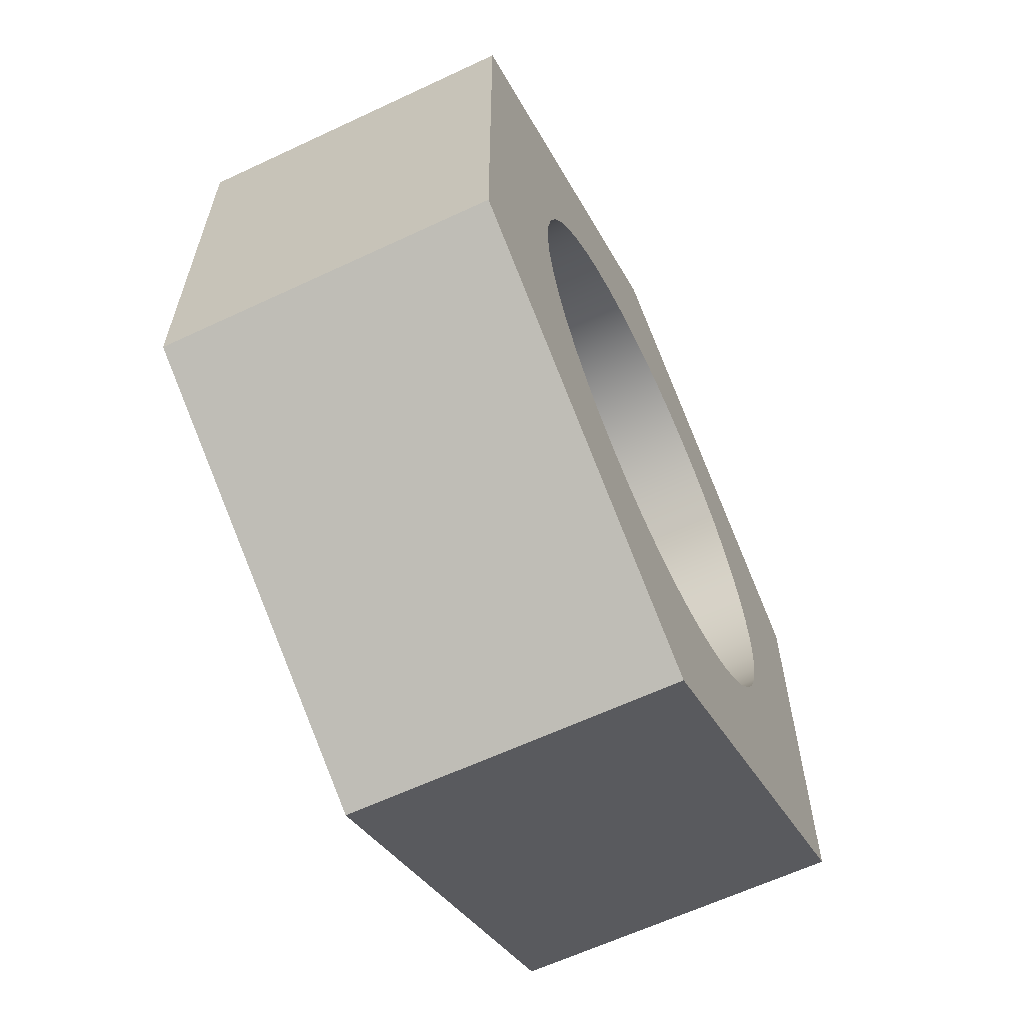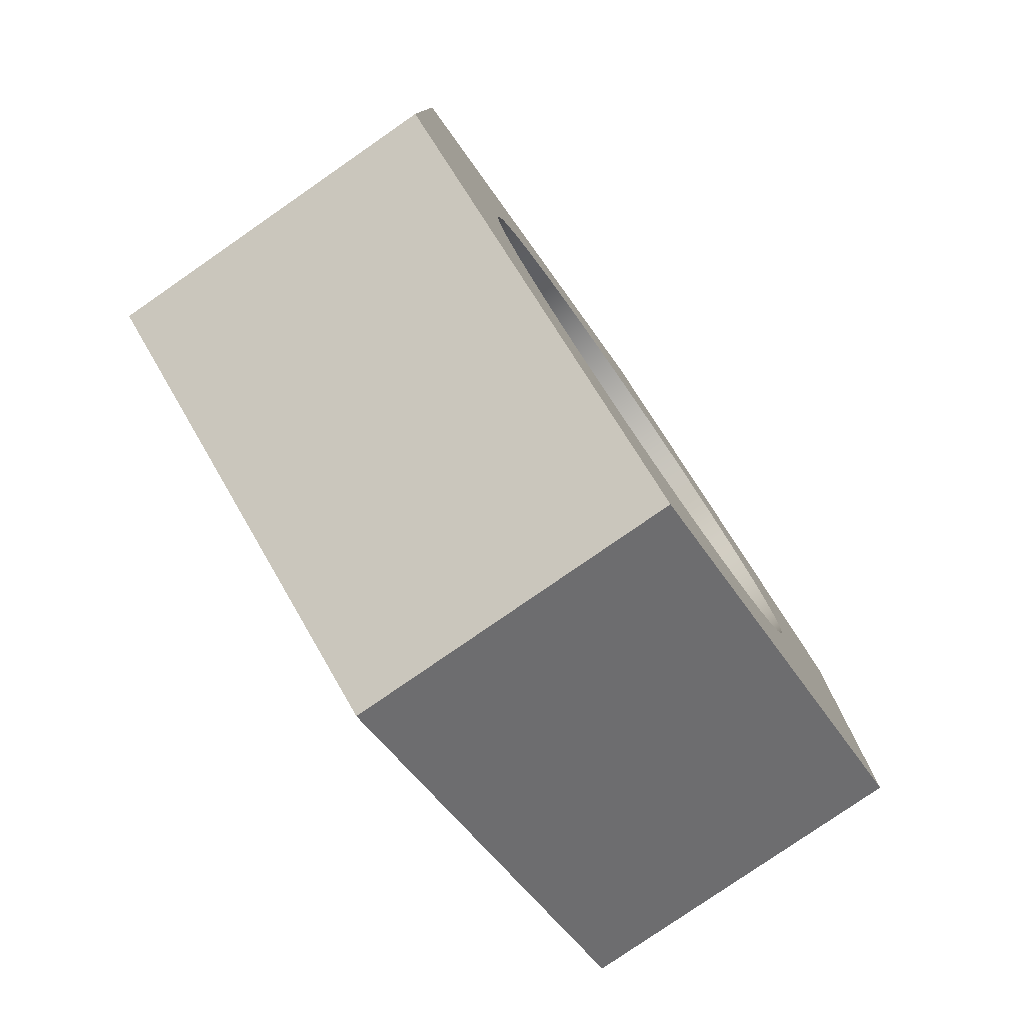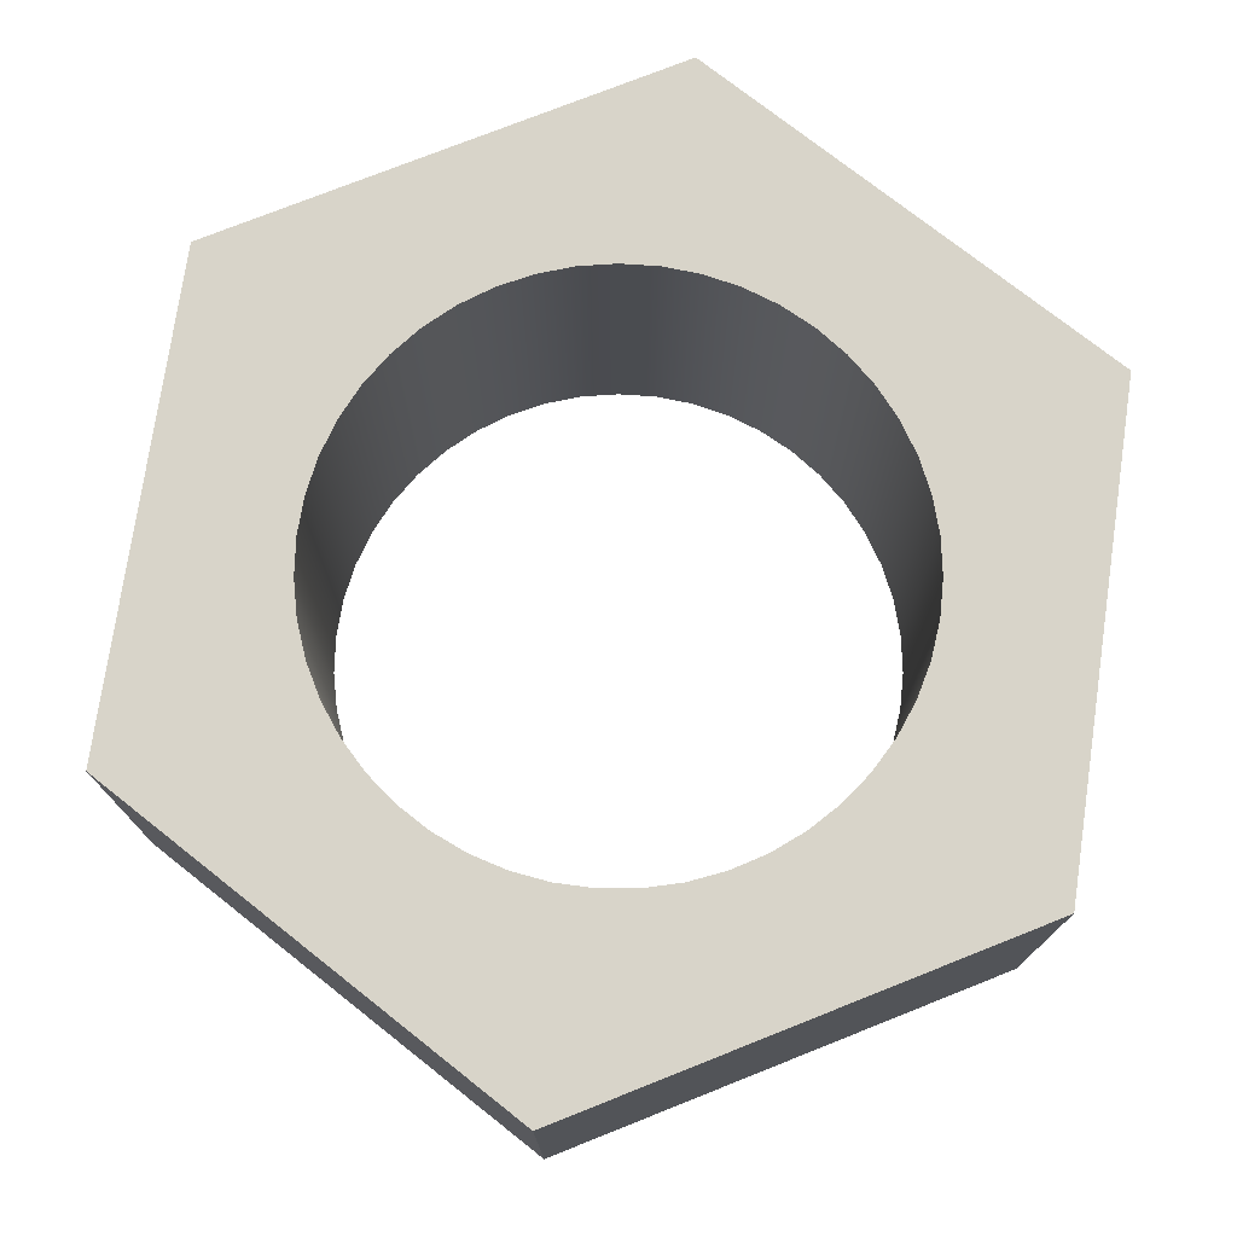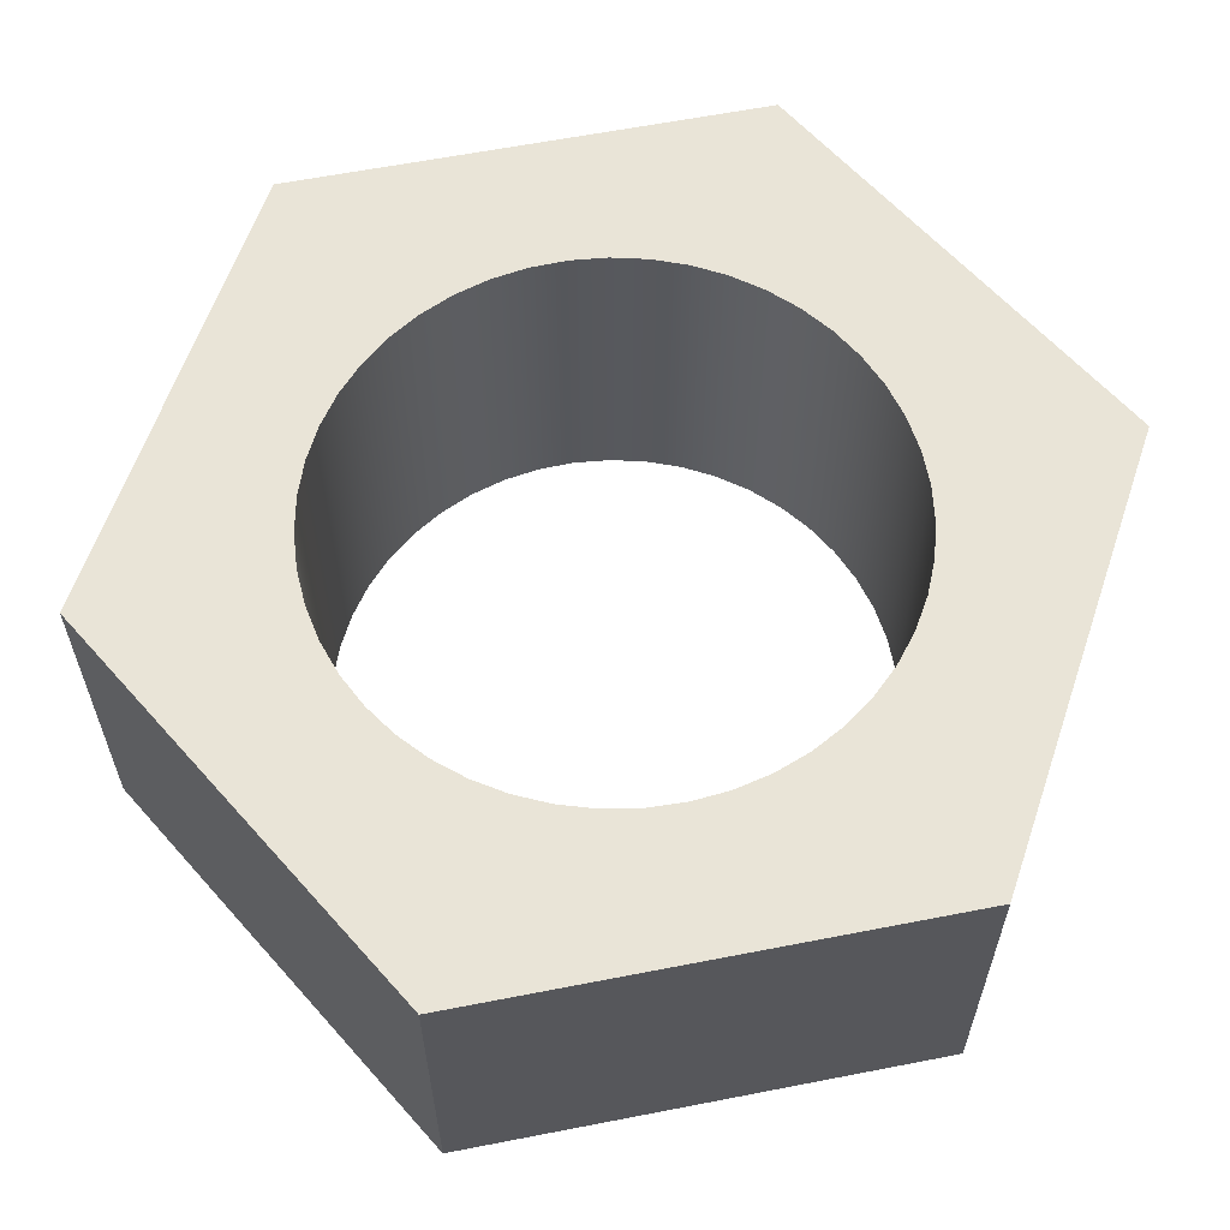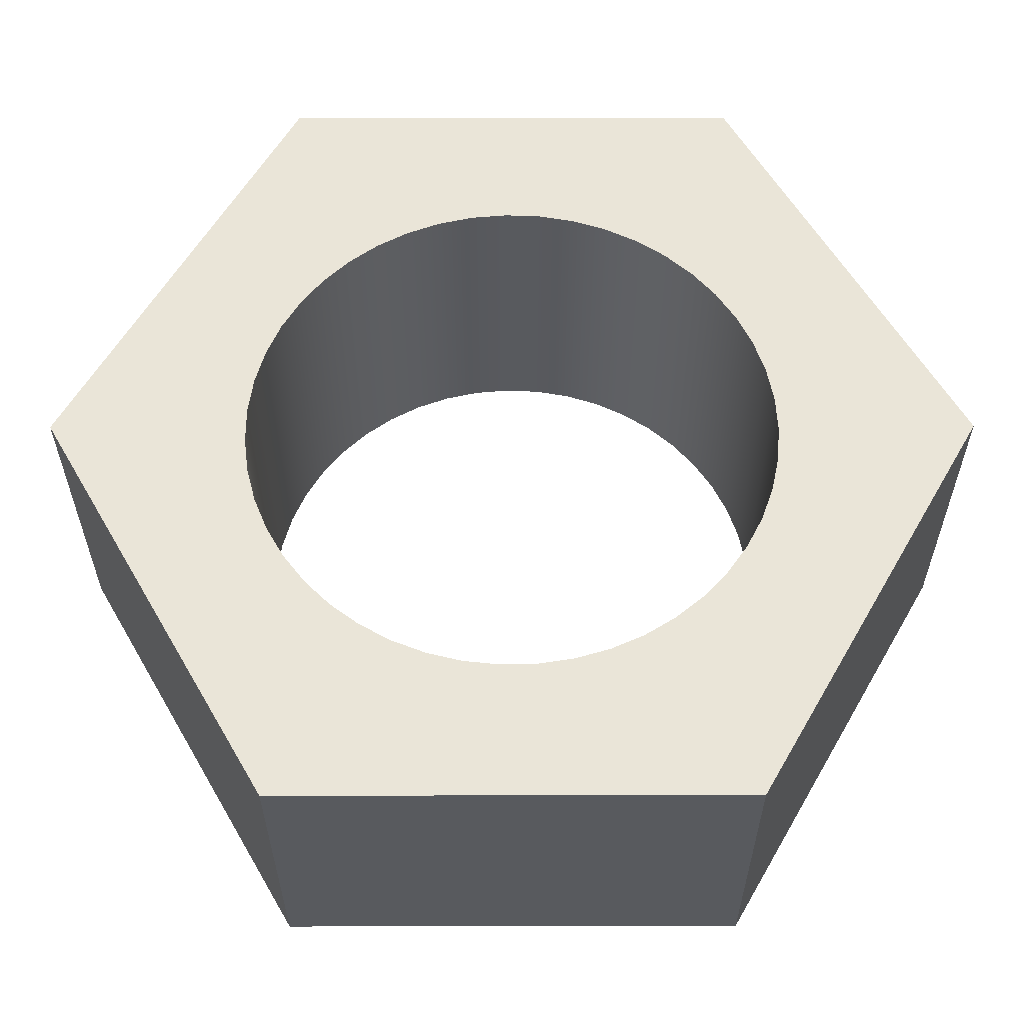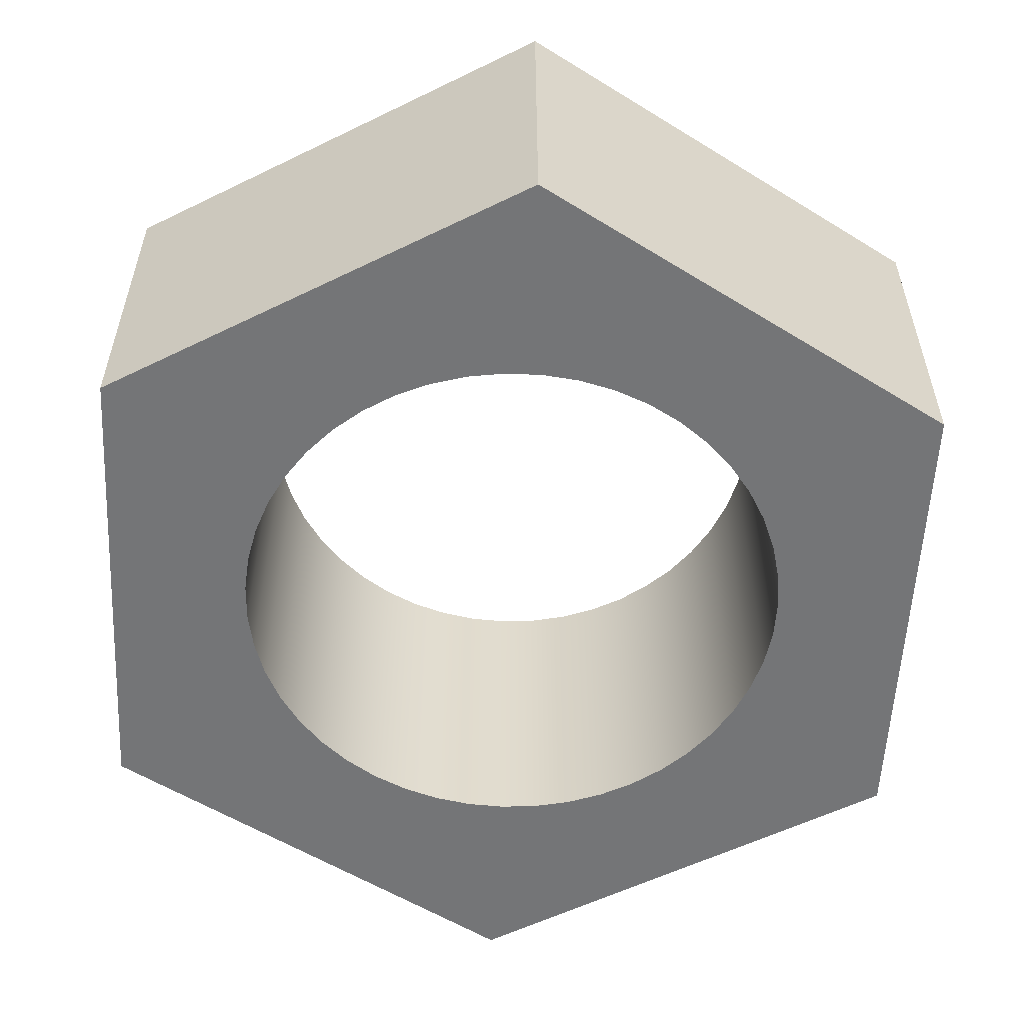
<metadata>
{"format":"obj","ext":"obj","renderer":"f3d","projection":"perspective","resolution":1024,"background":"white","views":[{"elev":-62.8,"azim":-64.6,"up":"+Z"},{"elev":-79.2,"azim":-55.3,"up":"+Z"},{"elev":75.3,"azim":128.3,"up":"+Y"},{"elev":61.0,"azim":-41.3,"up":"+Y"},{"elev":59.2,"azim":149.9,"up":"+Y"},{"elev":-56.4,"azim":57.1,"up":"+Y"}]}
</metadata>
<code>
v 10.2 1 -17
v 10.21 1 -16.89
v 10.23 1 -16.79
v 10.26 1 -16.69
v 10.31 1 -16.59
v 10.37 1 -16.5
v 10.44 1 -16.42
v 10.53 1 -16.36
v 10.62 1 -16.3
v 10.71 1 -16.25
v 10.81 1 -16.22
v 10.92 1 -16.2
v 11.03 1 -16.2
v 11.13 1 -16.21
v 11.24 1 -16.24
v 11.34 1 -16.27
v 11.43 1 -16.33
v 11.52 1 -16.39
v 11.59 1 -16.46
v 11.66 1 -16.55
v 11.71 1 -16.64
v 11.76 1 -16.74
v 11.78 1 -16.84
v 11.8 1 -16.95
v 11.8 1 -17.05
v 11.78 1 -17.16
v 11.76 1 -17.26
v 11.71 1 -17.36
v 11.66 1 -17.45
v 11.59 1 -17.54
v 11.52 1 -17.61
v 11.43 1 -17.67
v 11.34 1 -17.73
v 11.24 1 -17.76
v 11.13 1 -17.79
v 11.03 1 -17.8
v 10.92 1 -17.8
v 10.81 1 -17.78
v 10.71 1 -17.75
v 10.62 1 -17.7
v 10.53 1 -17.64
v 10.44 1 -17.58
v 10.37 1 -17.5
v 10.31 1 -17.41
v 10.26 1 -17.31
v 10.23 1 -17.21
v 10.21 1 -17.11
v 10.2 0 -17
v 10.21 0 -17.11
v 10.23 0 -17.21
v 10.26 0 -17.31
v 10.31 0 -17.41
v 10.37 0 -17.5
v 10.44 0 -17.58
v 10.53 0 -17.64
v 10.62 0 -17.7
v 10.71 0 -17.75
v 10.81 0 -17.78
v 10.92 0 -17.8
v 11.03 0 -17.8
v 11.13 0 -17.79
v 11.24 0 -17.76
v 11.34 0 -17.73
v 11.43 0 -17.67
v 11.52 0 -17.61
v 11.59 0 -17.54
v 11.66 0 -17.45
v 11.71 0 -17.36
v 11.76 0 -17.26
v 11.78 0 -17.16
v 11.8 0 -17.05
v 11.8 0 -16.95
v 11.78 0 -16.84
v 11.76 0 -16.74
v 11.71 0 -16.64
v 11.66 0 -16.55
v 11.59 0 -16.46
v 11.52 0 -16.39
v 11.43 0 -16.33
v 11.34 0 -16.27
v 11.24 0 -16.24
v 11.13 0 -16.21
v 11.03 0 -16.2
v 10.92 0 -16.2
v 10.81 0 -16.22
v 10.71 0 -16.25
v 10.62 0 -16.3
v 10.53 0 -16.36
v 10.44 0 -16.42
v 10.37 0 -16.5
v 10.31 0 -16.59
v 10.26 0 -16.69
v 10.23 0 -16.79
v 10.21 0 -16.89
v 10.2 1 -17
v 10.2 0 -17
v 11 0 -15.61
v 12.2 0 -16.31
v 12.2 1 -16.31
v 11 1 -15.61
v 12.2 0 -17.69
v 11 0 -18.39
v 11 1 -18.39
v 12.2 1 -17.69
v 10.2 1 -17
v 10.21 1 -17.11
v 10.23 1 -17.21
v 10.26 1 -17.31
v 10.31 1 -17.41
v 10.37 1 -17.5
v 10.44 1 -17.58
v 10.53 1 -17.64
v 10.62 1 -17.7
v 10.71 1 -17.75
v 10.81 1 -17.78
v 10.92 1 -17.8
v 11.03 1 -17.8
v 11.13 1 -17.79
v 11.24 1 -17.76
v 11.34 1 -17.73
v 11.43 1 -17.67
v 11.52 1 -17.61
v 11.59 1 -17.54
v 11.66 1 -17.45
v 11.71 1 -17.36
v 11.76 1 -17.26
v 11.78 1 -17.16
v 11.8 1 -17.05
v 11.8 1 -16.95
v 11.78 1 -16.84
v 11.76 1 -16.74
v 11.71 1 -16.64
v 11.66 1 -16.55
v 11.59 1 -16.46
v 11.52 1 -16.39
v 11.43 1 -16.33
v 11.34 1 -16.27
v 11.24 1 -16.24
v 11.13 1 -16.21
v 11.03 1 -16.2
v 10.92 1 -16.2
v 10.81 1 -16.22
v 10.71 1 -16.25
v 10.62 1 -16.3
v 10.53 1 -16.36
v 10.44 1 -16.42
v 10.37 1 -16.5
v 10.31 1 -16.59
v 10.26 1 -16.69
v 10.23 1 -16.79
v 10.21 1 -16.89
v 12.2 1 -16.31
v 12.2 1 -17.69
v 11 1 -18.39
v 9.8 1 -17.69
v 9.8 1 -16.31
v 11 1 -15.61
v 11 0 -18.39
v 9.8 0 -17.69
v 9.8 1 -17.69
v 11 1 -18.39
v 9.8 0 -17.69
v 9.8 0 -16.31
v 9.8 1 -16.31
v 9.8 1 -17.69
v 9.8 0 -16.31
v 11 0 -15.61
v 11 1 -15.61
v 9.8 1 -16.31
v 12.2 0 -16.31
v 12.2 0 -17.69
v 12.2 1 -17.69
v 12.2 1 -16.31
v 10.2 0 -17
v 10.21 0 -16.89
v 10.23 0 -16.79
v 10.26 0 -16.69
v 10.31 0 -16.59
v 10.37 0 -16.5
v 10.44 0 -16.42
v 10.53 0 -16.36
v 10.62 0 -16.3
v 10.71 0 -16.25
v 10.81 0 -16.22
v 10.92 0 -16.2
v 11.03 0 -16.2
v 11.13 0 -16.21
v 11.24 0 -16.24
v 11.34 0 -16.27
v 11.43 0 -16.33
v 11.52 0 -16.39
v 11.59 0 -16.46
v 11.66 0 -16.55
v 11.71 0 -16.64
v 11.76 0 -16.74
v 11.78 0 -16.84
v 11.8 0 -16.95
v 11.8 0 -17.05
v 11.78 0 -17.16
v 11.76 0 -17.26
v 11.71 0 -17.36
v 11.66 0 -17.45
v 11.59 0 -17.54
v 11.52 0 -17.61
v 11.43 0 -17.67
v 11.34 0 -17.73
v 11.24 0 -17.76
v 11.13 0 -17.79
v 11.03 0 -17.8
v 10.92 0 -17.8
v 10.81 0 -17.78
v 10.71 0 -17.75
v 10.62 0 -17.7
v 10.53 0 -17.64
v 10.44 0 -17.58
v 10.37 0 -17.5
v 10.31 0 -17.41
v 10.26 0 -17.31
v 10.23 0 -17.21
v 10.21 0 -17.11
v 12.2 0 -17.69
v 12.2 0 -16.31
v 11 0 -15.61
v 9.8 0 -16.31
v 9.8 0 -17.69
v 11 0 -18.39
f 2 94 1
f 1 94 96
f 95 48 47
f 47 48 49
f 47 49 46
f 46 49 50
f 46 50 45
f 45 50 51
f 45 51 44
f 44 51 52
f 44 52 43
f 43 52 53
f 43 53 42
f 42 53 54
f 42 54 41
f 41 54 55
f 41 55 40
f 40 55 56
f 40 56 39
f 39 56 57
f 39 57 38
f 38 57 58
f 38 58 37
f 37 58 59
f 37 59 36
f 36 59 60
f 36 60 35
f 35 60 61
f 35 61 34
f 34 61 62
f 34 62 33
f 33 62 63
f 33 63 32
f 32 63 64
f 32 64 31
f 31 64 65
f 31 65 30
f 30 65 66
f 30 66 29
f 29 66 67
f 29 67 28
f 28 67 68
f 28 68 27
f 27 68 69
f 27 69 26
f 26 69 70
f 26 70 25
f 25 70 71
f 25 71 24
f 24 71 72
f 24 72 23
f 23 72 73
f 23 73 22
f 22 73 74
f 22 74 21
f 21 74 75
f 21 75 20
f 20 75 76
f 20 76 19
f 19 76 77
f 19 77 18
f 18 77 78
f 18 78 17
f 17 78 79
f 17 79 16
f 16 79 80
f 16 80 15
f 15 80 81
f 15 81 14
f 14 81 82
f 14 82 13
f 13 82 83
f 13 83 12
f 12 83 84
f 12 84 11
f 11 84 85
f 11 85 10
f 10 85 86
f 10 86 9
f 9 86 87
f 9 87 8
f 8 87 88
f 8 88 7
f 7 88 89
f 7 89 6
f 6 89 90
f 6 90 5
f 5 90 91
f 5 91 4
f 4 91 92
f 4 92 3
f 3 92 93
f 3 93 2
f 2 93 94
f 97 98 100
f 100 98 99
f 101 102 104
f 104 102 103
f 106 155 105
f 105 155 156
f 105 156 151
f 151 156 150
f 150 156 149
f 149 156 148
f 148 156 147
f 147 156 146
f 146 156 145
f 145 156 144
f 144 156 157
f 144 157 143
f 143 157 142
f 142 157 141
f 141 157 140
f 140 157 139
f 139 157 138
f 138 157 137
f 137 157 136
f 136 157 152
f 136 152 135
f 135 152 134
f 134 152 133
f 133 152 132
f 132 152 131
f 131 152 130
f 130 152 129
f 129 152 128
f 128 152 153
f 128 153 127
f 127 153 126
f 126 153 125
f 125 153 124
f 124 153 123
f 123 153 122
f 122 153 121
f 121 153 154
f 121 154 120
f 120 154 119
f 119 154 118
f 118 154 117
f 117 154 116
f 116 154 115
f 115 154 114
f 114 154 113
f 113 154 155
f 113 155 112
f 112 155 111
f 111 155 110
f 110 155 109
f 109 155 108
f 108 155 107
f 107 155 106
f 158 159 161
f 161 159 160
f 162 163 165
f 165 163 164
f 166 167 169
f 169 167 168
f 170 171 173
f 173 171 172
f 175 224 174
f 174 224 225
f 174 225 220
f 220 225 219
f 219 225 218
f 218 225 217
f 217 225 216
f 216 225 215
f 215 225 214
f 214 225 213
f 213 225 226
f 213 226 212
f 212 226 211
f 211 226 210
f 210 226 209
f 209 226 208
f 208 226 207
f 207 226 206
f 206 226 205
f 205 226 221
f 205 221 204
f 204 221 203
f 203 221 202
f 202 221 201
f 201 221 200
f 200 221 199
f 199 221 198
f 198 221 222
f 198 222 197
f 197 222 196
f 196 222 195
f 195 222 194
f 194 222 193
f 193 222 192
f 192 222 191
f 191 222 190
f 190 222 223
f 190 223 189
f 189 223 188
f 188 223 187
f 187 223 186
f 186 223 185
f 185 223 184
f 184 223 183
f 183 223 182
f 182 223 224
f 182 224 181
f 181 224 180
f 180 224 179
f 179 224 178
f 178 224 177
f 177 224 176
f 176 224 175

</code>
